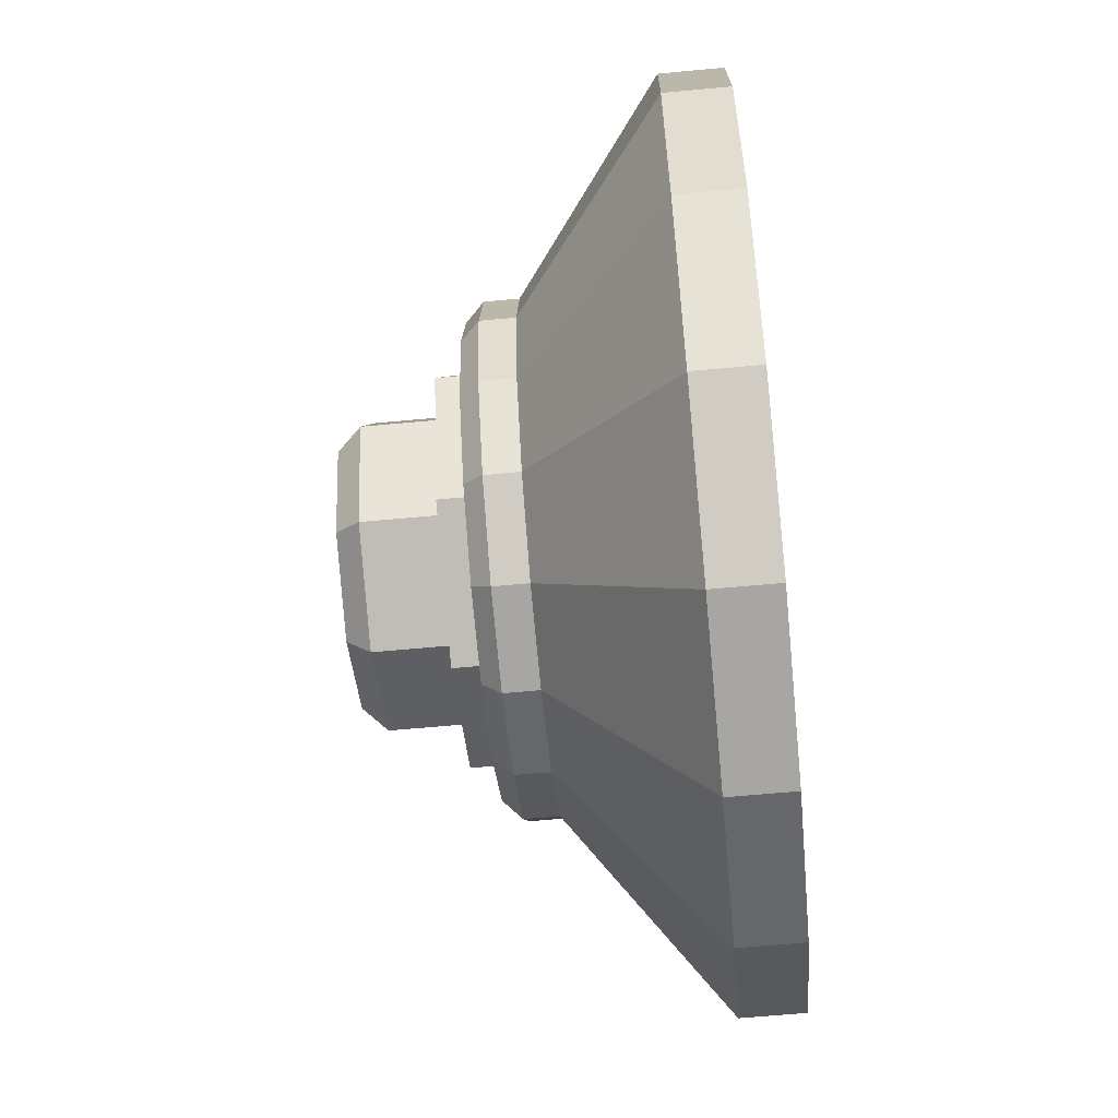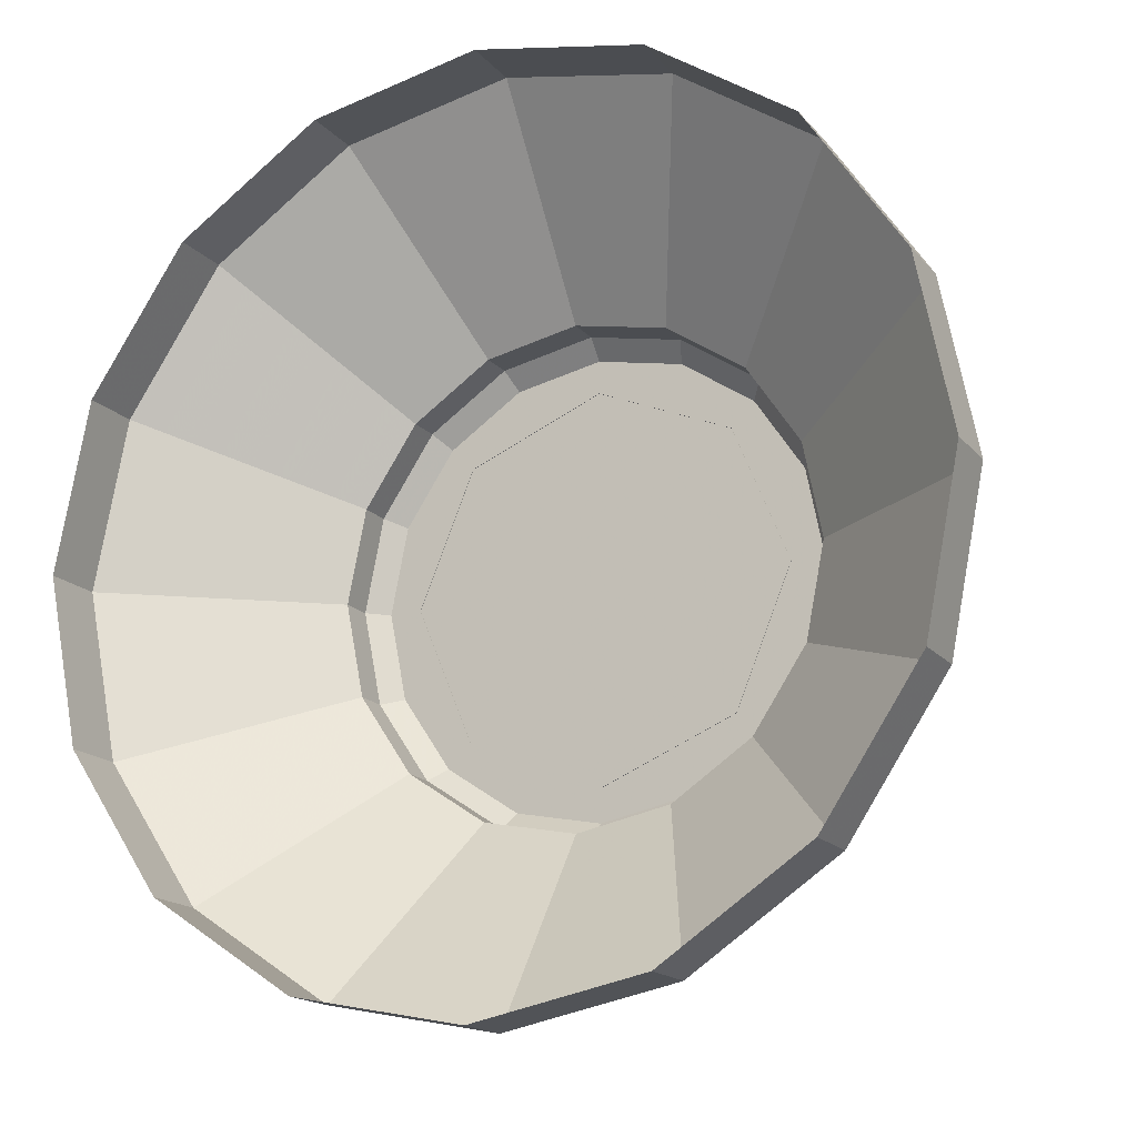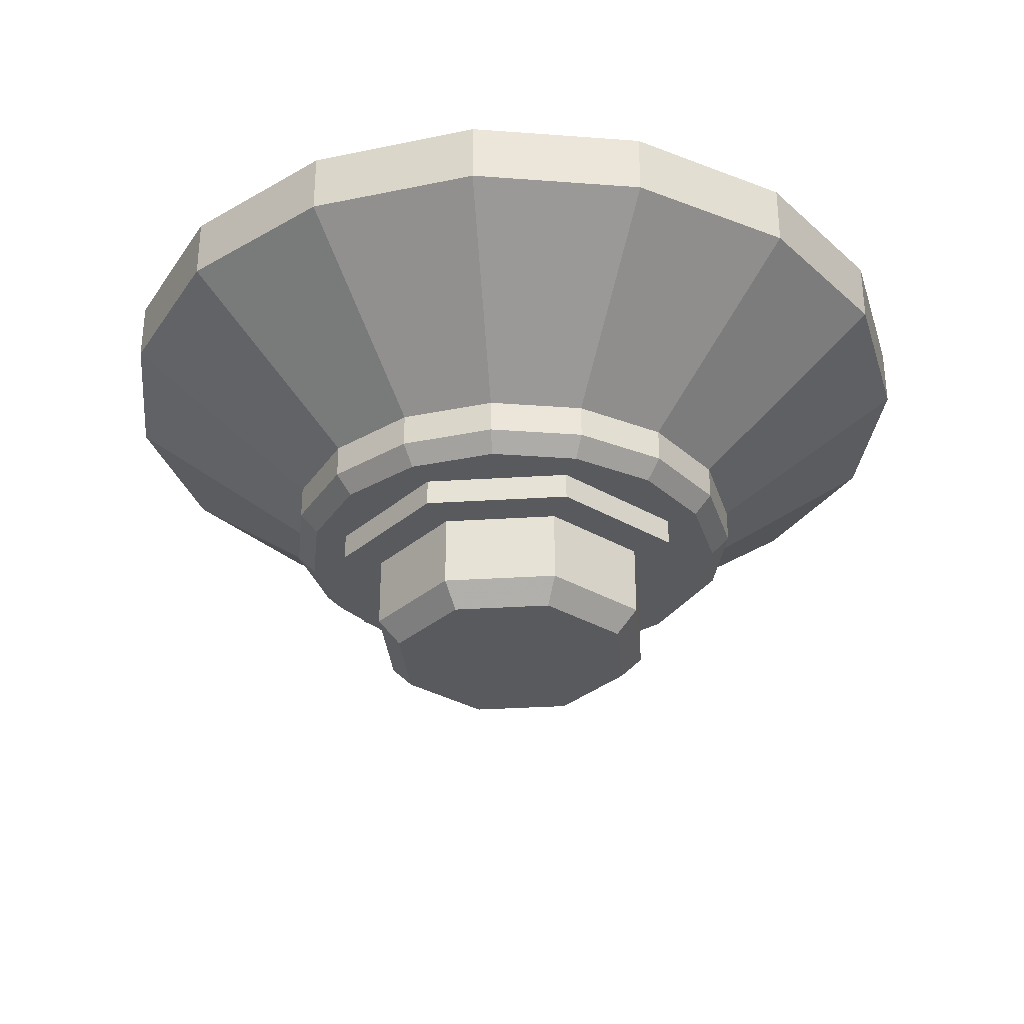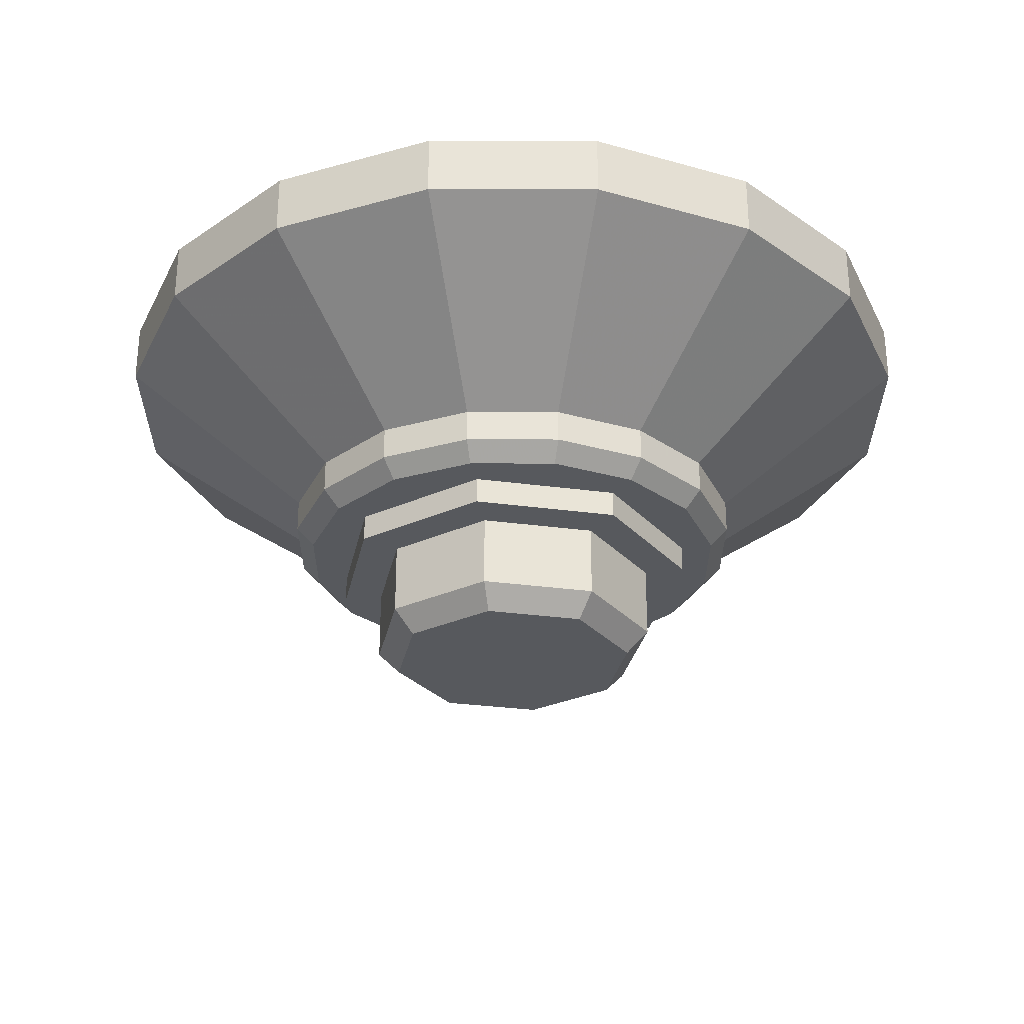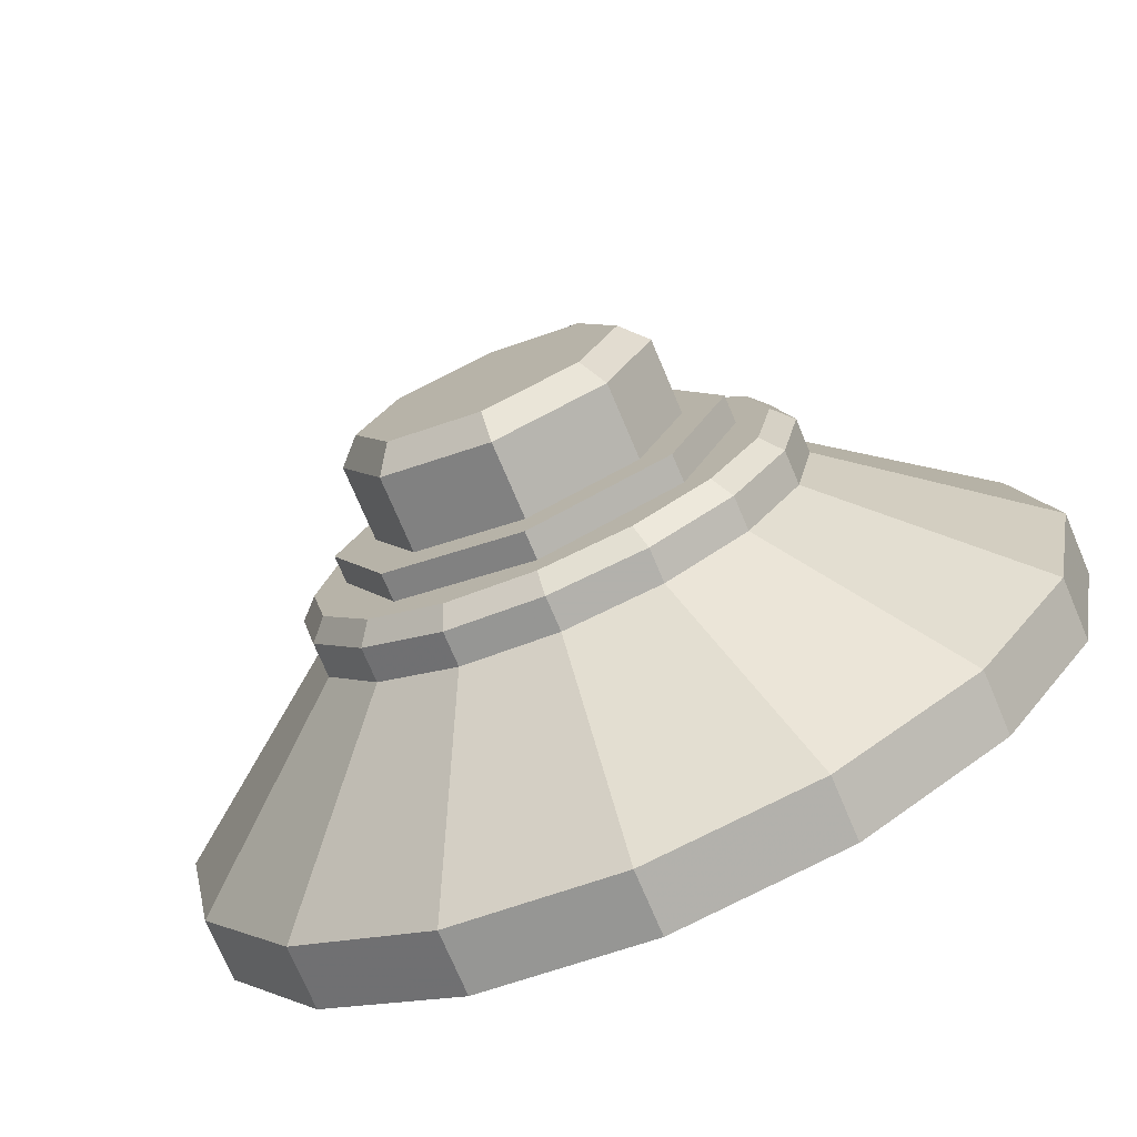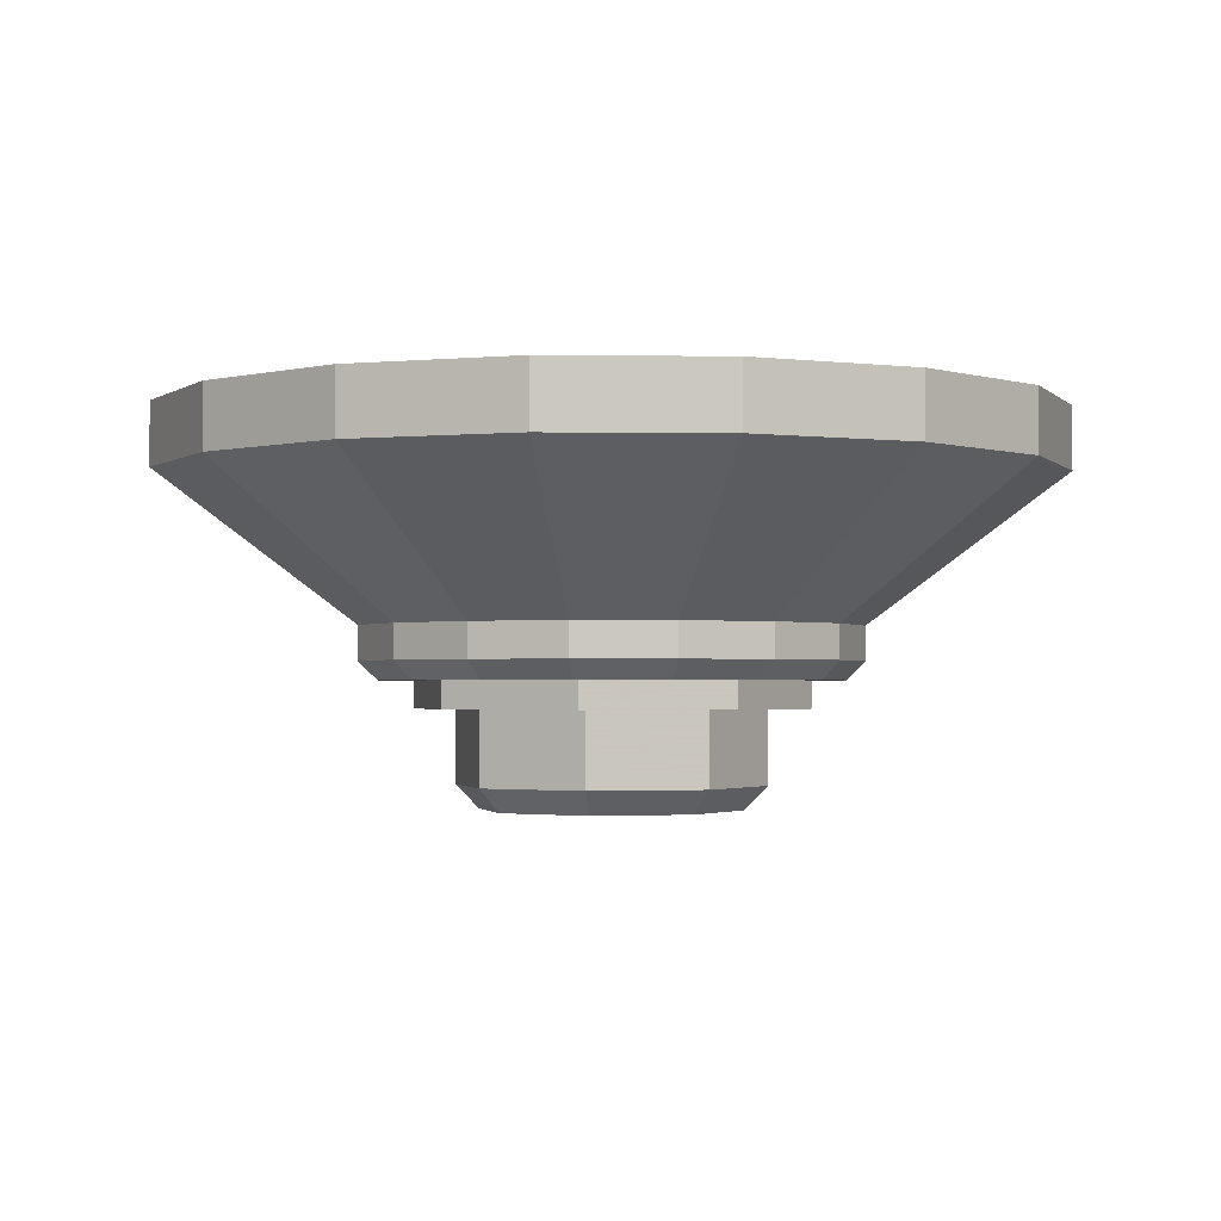
<metadata>
{"format":"obj","ext":"obj","renderer":"f3d","projection":"perspective","resolution":1024,"background":"white","views":[{"elev":-63.1,"azim":95.4,"up":"+Z"},{"elev":-16.6,"azim":-153.7,"up":"+Z"},{"elev":-31.6,"azim":-17.3,"up":"+Y"},{"elev":-29.5,"azim":-123.9,"up":"+Y"},{"elev":-74.3,"azim":23.0,"up":"+Z"},{"elev":-1.7,"azim":143.5,"up":"+Y"}]}
</metadata>
<code>
g Chap01_BD_AirFortress_08C
v -6.904 -10.27 -2.441e-06
v -8.152 -9.006 -2.441e-06
v -5.764 -9.006 5.764
v -4.882 -10.27 4.882
v 0 -9.006 8.152
v 0 -10.27 6.904
v -8.152 -9.006 -2.441e-06
v -6.904 -10.27 -2.441e-06
v -4.882 -10.27 -4.882
v -5.764 -9.006 -5.764
v 0 -10.27 -6.904
v 0 -9.006 -8.152
v 0 -10.27 6.904
v 0 -9.006 8.152
v 5.764 -9.006 5.764
v 4.882 -10.27 4.882
v 8.152 -9.006 -2.441e-06
v 6.904 -10.27 -2.441e-06
v 6.904 -10.27 -2.441e-06
v 8.152 -9.006 -2.441e-06
v 5.764 -9.006 -5.764
v 4.882 -10.27 -4.882
v 0 -9.006 -8.152
v 0 -10.27 -6.904
v 4.882 -10.27 -4.882
v 0 -10.27 -6.904
v -4.882 -10.27 -4.882
v -6.904 -10.27 -2.441e-06
v 6.904 -10.27 -2.441e-06
v -4.882 -10.27 4.882
v 4.882 -10.27 4.882
v 0 -10.27 6.904
v 5.764 -9.006 -5.764
v 8.152 -9.006 -2.441e-06
v 8.152 -5.047 -2.441e-06
v 5.764 -5.047 -5.764
v 0 -9.006 -8.152
v 0 -5.047 -8.152
v -5.764 -9.006 -5.764
v -5.764 -5.047 -5.764
v -8.152 -9.006 -2.441e-06
v -8.152 -5.047 -2.441e-06
v 8.152 -9.006 -2.441e-06
v 5.764 -5.047 5.764
v 8.152 -5.047 -2.441e-06
v 5.764 -9.006 5.764
v 0 -5.047 8.152
v 0 -9.006 8.152
v -5.764 -5.047 5.764
v -5.764 -9.006 5.764
v -8.152 -5.047 -2.441e-06
v -8.152 -9.006 -2.441e-06
v 7.338 -5.071 -7.338
v 10.38 -5.071 -2.441e-06
v 10.38 -3.574 -2.441e-06
v 7.338 -3.574 -7.338
v 0 -5.071 -10.38
v 0 -3.574 -10.38
v 10.38 -5.071 -2.441e-06
v 7.338 -3.574 7.338
v 10.38 -3.574 -2.441e-06
v 7.338 -5.071 7.338
v 0 -3.574 10.38
v 0 -5.071 10.38
v 0 -5.071 10.38
v -7.338 -3.574 7.338
v 0 -3.574 10.38
v -7.338 -5.071 7.338
v -10.38 -3.574 -2.441e-06
v -10.38 -5.071 -2.441e-06
v -10.38 -5.071 -2.441e-06
v -7.338 -3.574 -7.338
v -10.38 -3.574 -2.441e-06
v -7.338 -5.071 -7.338
v 0 -3.574 -10.38
v 0 -5.071 -10.38
v 7.338 -5.071 7.338
v 10.38 -5.071 -2.441e-06
v 7.338 -5.071 -7.338
v 0 -5.071 -10.38
v -7.338 -5.071 -7.338
v -10.38 -5.071 -2.441e-06
v -7.338 -5.071 7.338
v 0 -5.071 10.38
v 21.78 6.953 9.021
v 23.57 6.953 -2.441e-06
v 13.14 -0.8268 -2.441e-06
v 12.14 -0.8268 5.03
v 16.67 6.953 16.67
v 21.78 6.953 9.021
v 12.14 -0.8268 5.03
v 9.294 -0.8268 9.294
v 9.021 6.953 21.78
v 16.67 6.953 16.67
v 9.294 -0.8268 9.294
v 5.03 -0.8268 12.14
v 0 6.953 23.57
v 9.021 6.953 21.78
v 5.03 -0.8268 12.14
v 0 -0.8268 13.14
v -9.021 6.953 21.78
v 0 6.953 23.57
v 0 -0.8268 13.14
v -5.03 -0.8268 12.14
v -16.67 6.953 16.67
v -9.021 6.953 21.78
v -5.03 -0.8268 12.14
v -9.294 -0.8268 9.294
v -21.78 6.953 9.021
v -16.67 6.953 16.67
v -9.294 -0.8268 9.294
v -12.14 -0.8268 5.03
v -23.57 6.953 -2.441e-06
v -21.78 6.953 9.021
v -12.14 -0.8268 5.03
v -13.14 -0.8268 -2.441e-06
v -21.78 6.953 -9.021
v -23.57 6.953 -2.441e-06
v -13.14 -0.8268 -2.441e-06
v -12.14 -0.8268 -5.03
v -16.67 6.953 -16.67
v -21.78 6.953 -9.021
v -12.14 -0.8268 -5.03
v -9.294 -0.8268 -9.294
v -9.021 6.953 -21.78
v -16.67 6.953 -16.67
v -9.294 -0.8268 -9.294
v -5.03 -0.8268 -12.14
v 0 6.953 -23.57
v -9.021 6.953 -21.78
v -5.03 -0.8268 -12.14
v 0 -0.8268 -13.14
v 9.021 6.953 -21.78
v 0 6.953 -23.57
v 0 -0.8268 -13.14
v 5.03 -0.8268 -12.14
v 16.67 6.953 -16.67
v 9.021 6.953 -21.78
v 5.03 -0.8268 -12.14
v 9.294 -0.8268 -9.294
v 21.78 6.953 -9.021
v 16.67 6.953 -16.67
v 9.294 -0.8268 -9.294
v 12.14 -0.8268 -5.03
v 23.57 6.953 -2.441e-06
v 21.78 6.953 -9.021
v 12.14 -0.8268 -5.03
v 13.14 -0.8268 -2.441e-06
v 12.14 -3.612 -2.441e-06
v 13.14 -2.631 -2.441e-06
v 12.14 -2.631 -5.03
v 11.22 -3.612 -4.647
v 9.294 -2.631 -9.294
v 8.587 -3.612 -8.587
v 5.03 -2.631 -12.14
v 4.647 -3.612 -11.22
v 0 -2.631 -13.14
v 0 -3.612 -12.14
v 13.14 -2.631 -2.441e-06
v 12.14 -3.612 -2.441e-06
v 11.22 -3.612 4.647
v 12.14 -2.631 5.03
v 8.587 -3.612 8.587
v 9.294 -2.631 9.294
v 4.647 -3.612 11.22
v 5.03 -2.631 12.14
v 0 -3.612 12.14
v 0 -2.631 13.14
v 0 -2.631 13.14
v 0 -3.612 12.14
v -4.647 -3.612 11.22
v -5.03 -2.631 12.14
v -8.587 -3.612 8.587
v -9.294 -2.631 9.294
v -11.22 -3.612 4.647
v -12.14 -2.631 5.03
v -12.14 -3.612 -2.441e-06
v -13.14 -2.631 -2.441e-06
v -13.14 -2.631 -2.441e-06
v -12.14 -3.612 -2.441e-06
v -11.22 -3.612 -4.647
v -12.14 -2.631 -5.03
v -8.587 -3.612 -8.587
v -9.294 -2.631 -9.294
v -4.647 -3.612 -11.22
v -5.03 -2.631 -12.14
v 0 -3.612 -12.14
v 0 -2.631 -13.14
v -12.14 -0.8268 5.03
v -9.294 -2.631 9.294
v -12.14 -2.631 5.03
v -9.294 -0.8268 9.294
v -5.03 -2.631 12.14
v -5.03 -0.8268 12.14
v 0 -2.631 13.14
v 0 -0.8268 13.14
v 5.03 -2.631 12.14
v 5.03 -0.8268 12.14
v 9.294 -2.631 9.294
v 9.294 -0.8268 9.294
v 12.14 -2.631 5.03
v 12.14 -0.8268 5.03
v 13.14 -2.631 -2.441e-06
v 13.14 -0.8268 -2.441e-06
v 12.14 -2.631 -5.03
v 12.14 -0.8268 -5.03
v -13.14 -0.8268 -2.441e-06
v -12.14 -0.8268 5.03
v -12.14 -2.631 5.03
v -13.14 -2.631 -2.441e-06
v -12.14 -0.8268 -5.03
v -12.14 -2.631 -5.03
v -9.294 -0.8268 -9.294
v -9.294 -2.631 -9.294
v -5.03 -0.8268 -12.14
v -5.03 -2.631 -12.14
v 0 -0.8268 -13.14
v 0 -2.631 -13.14
v 5.03 -0.8268 -12.14
v 5.03 -2.631 -12.14
v 9.294 -0.8268 -9.294
v 9.294 -2.631 -9.294
v 12.14 -0.8268 -5.03
v 12.14 -2.631 -5.03
v -4.647 -3.612 11.22
v 0 -3.612 12.14
v 4.647 -3.612 11.22
v 8.587 -3.612 8.587
v -8.587 -3.612 8.587
v 11.22 -3.612 4.647
v -11.22 -3.612 4.647
v 12.14 -3.612 -2.441e-06
v -12.14 -3.612 -2.441e-06
v 11.22 -3.612 -4.647
v -11.22 -3.612 -4.647
v 8.587 -3.612 -8.587
v -8.587 -3.612 -8.587
v 4.647 -3.612 -11.22
v -4.647 -3.612 -11.22
v 0 -3.612 -12.14
v 23.57 6.953 -2.441e-06
v 21.78 6.953 9.021
v 21.78 10.27 9.021
v 23.57 10.27 -2.441e-06
v 21.78 6.953 -9.021
v 21.78 10.27 -9.021
v 21.78 6.953 9.021
v 16.67 10.27 16.67
v 21.78 10.27 9.021
v 16.67 6.953 16.67
v 9.021 10.27 21.78
v 9.021 6.953 21.78
v 9.021 6.953 21.78
v 0 10.27 23.57
v 9.021 10.27 21.78
v 0 6.953 23.57
v -9.021 10.27 21.78
v -9.021 6.953 21.78
v -9.021 6.953 21.78
v -16.67 10.27 16.67
v -9.021 10.27 21.78
v -16.67 6.953 16.67
v -21.78 10.27 9.021
v -21.78 6.953 9.021
v -21.78 6.953 9.021
v -23.57 10.27 -2.441e-06
v -21.78 10.27 9.021
v -23.57 6.953 -2.441e-06
v -21.78 10.27 -9.021
v -21.78 6.953 -9.021
v -21.78 6.953 -9.021
v -16.67 10.27 -16.67
v -21.78 10.27 -9.021
v -16.67 6.953 -16.67
v -9.021 10.27 -21.78
v -9.021 6.953 -21.78
v -9.021 6.953 -21.78
v 0 10.27 -23.57
v -9.021 10.27 -21.78
v 0 6.953 -23.57
v 9.021 10.27 -21.78
v 9.021 6.953 -21.78
v 9.021 6.953 -21.78
v 16.67 10.27 -16.67
v 9.021 10.27 -21.78
v 16.67 6.953 -16.67
v 21.78 10.27 -9.021
v 21.78 6.953 -9.021
g Chap01_BD_AirFortress_08C_0
f 3 2 1
f 4 3 1
f 5 3 4
f 6 5 4
f 9 8 7
f 10 9 7
f 11 9 10
f 12 11 10
f 15 14 13
f 16 15 13
f 17 15 16
f 18 17 16
f 21 20 19
f 22 21 19
f 23 21 22
f 24 23 22
f 27 26 25
f 28 27 25
f 29 28 25
f 30 28 29
f 31 30 29
f 32 30 31
f 35 34 33
f 36 35 33
f 36 33 37
f 38 36 37
f 38 37 39
f 40 38 39
f 40 39 41
f 42 40 41
f 45 44 43
f 44 46 43
f 44 47 46
f 47 48 46
f 47 49 48
f 49 50 48
f 49 51 50
f 51 52 50
f 55 54 53
f 56 55 53
f 56 53 57
f 58 56 57
f 61 60 59
f 60 62 59
f 60 63 62
f 63 64 62
f 67 66 65
f 66 68 65
f 66 69 68
f 69 70 68
f 73 72 71
f 72 74 71
f 72 75 74
f 75 76 74
f 79 78 77
f 80 79 77
f 81 80 77
f 82 81 77
f 83 82 77
f 84 83 77
f 87 86 85
f 88 87 85
f 91 90 89
f 92 91 89
f 95 94 93
f 96 95 93
f 99 98 97
f 100 99 97
f 103 102 101
f 104 103 101
f 107 106 105
f 108 107 105
f 111 110 109
f 112 111 109
f 115 114 113
f 116 115 113
f 119 118 117
f 120 119 117
f 123 122 121
f 124 123 121
f 127 126 125
f 128 127 125
f 131 130 129
f 132 131 129
f 135 134 133
f 136 135 133
f 139 138 137
f 140 139 137
f 143 142 141
f 144 143 141
f 147 146 145
f 148 147 145
f 151 150 149
f 152 151 149
f 151 152 153
f 152 154 153
f 153 154 155
f 154 156 155
f 155 156 157
f 156 158 157
f 161 160 159
f 162 161 159
f 163 161 162
f 164 163 162
f 165 163 164
f 166 165 164
f 167 165 166
f 168 167 166
f 171 170 169
f 172 171 169
f 173 171 172
f 174 173 172
f 175 173 174
f 176 175 174
f 177 175 176
f 178 177 176
f 181 180 179
f 182 181 179
f 183 181 182
f 184 183 182
f 185 183 184
f 186 185 184
f 187 185 186
f 188 187 186
f 191 190 189
f 190 192 189
f 190 193 192
f 193 194 192
f 193 195 194
f 195 196 194
f 195 197 196
f 197 198 196
f 197 199 198
f 199 200 198
f 199 201 200
f 201 202 200
f 201 203 202
f 203 204 202
f 203 205 204
f 205 206 204
f 209 208 207
f 210 209 207
f 210 207 211
f 212 210 211
f 212 211 213
f 214 212 213
f 214 213 215
f 216 214 215
f 216 215 217
f 218 216 217
f 218 217 219
f 220 218 219
f 220 219 221
f 222 220 221
f 222 221 223
f 224 222 223
f 227 226 225
f 228 227 225
f 229 228 225
f 230 228 229
f 231 230 229
f 232 230 231
f 233 232 231
f 234 232 233
f 235 234 233
f 236 234 235
f 237 236 235
f 238 236 237
f 239 238 237
f 240 238 239
g Chap01_BD_AirFortress_08C_1
f 243 242 241
f 244 243 241
f 244 241 245
f 246 244 245
f 249 248 247
f 248 250 247
f 248 251 250
f 251 252 250
f 255 254 253
f 254 256 253
f 254 257 256
f 257 258 256
f 261 260 259
f 260 262 259
f 260 263 262
f 263 264 262
f 267 266 265
f 266 268 265
f 266 269 268
f 269 270 268
f 273 272 271
f 272 274 271
f 272 275 274
f 275 276 274
f 279 278 277
f 278 280 277
f 278 281 280
f 281 282 280
f 285 284 283
f 284 286 283
f 284 287 286
f 287 288 286

</code>
